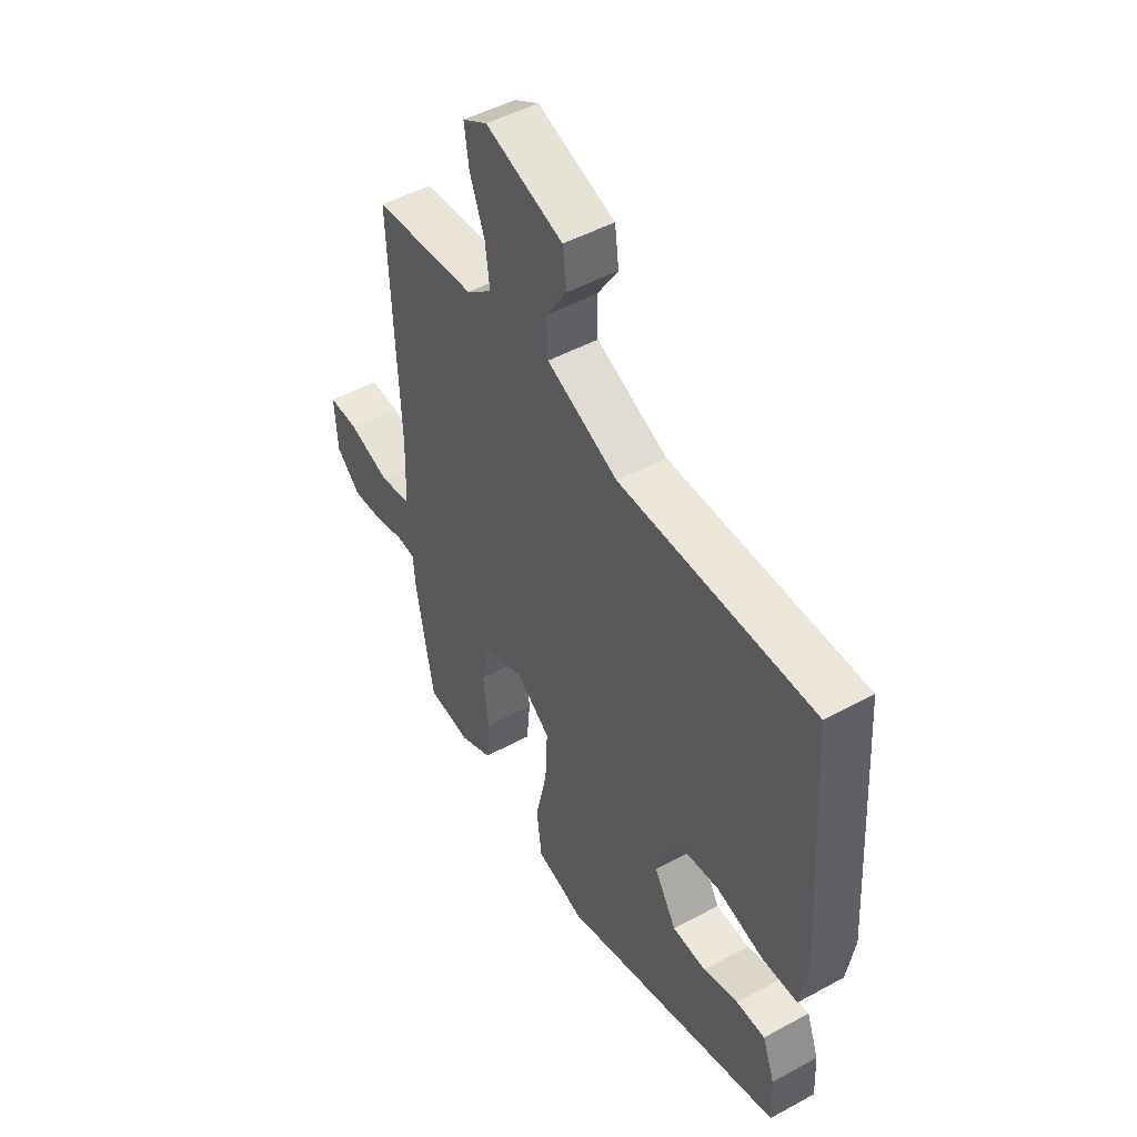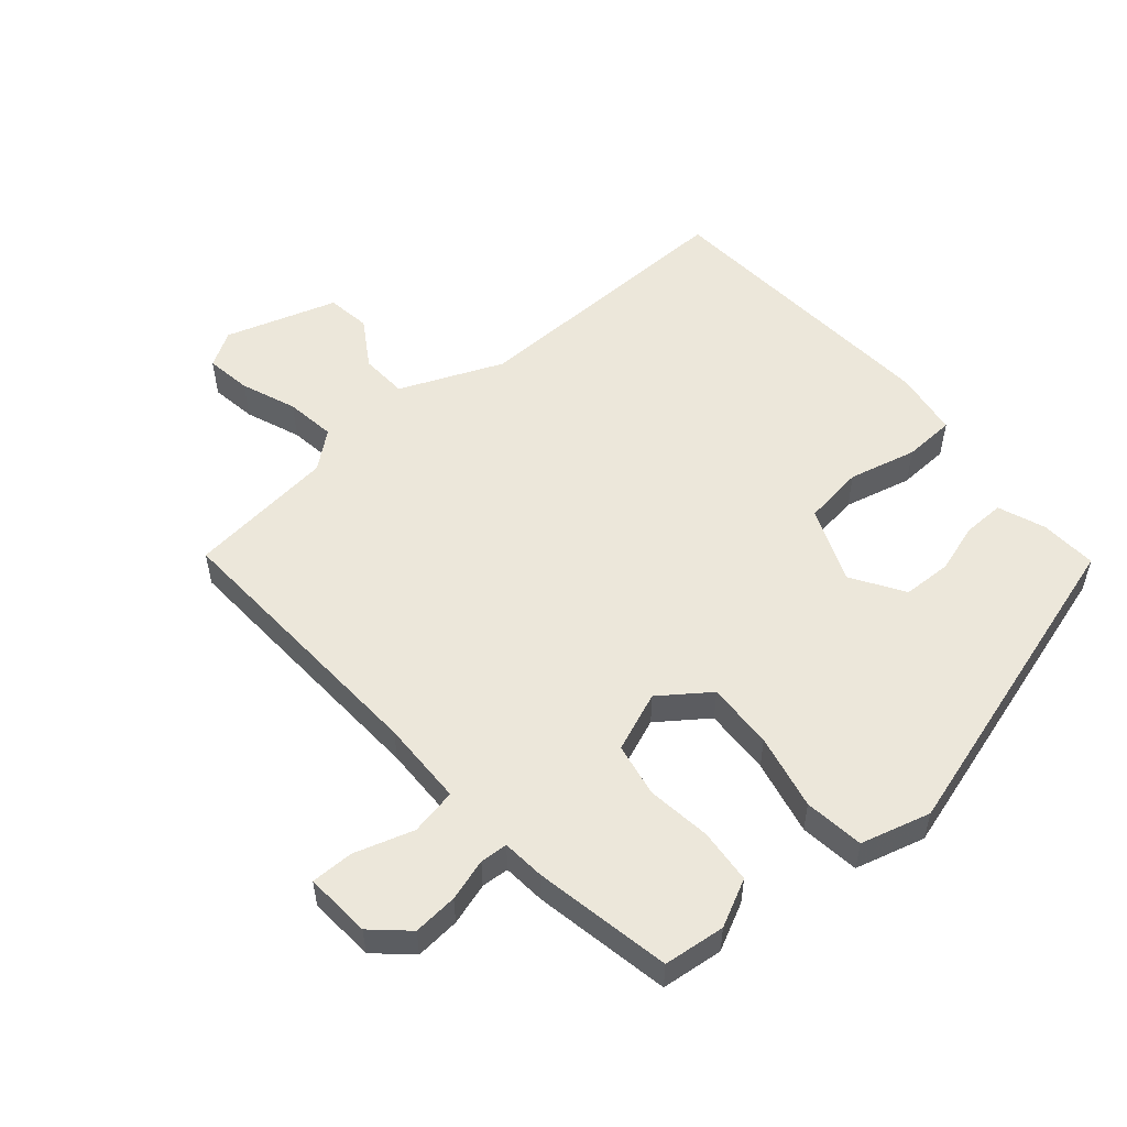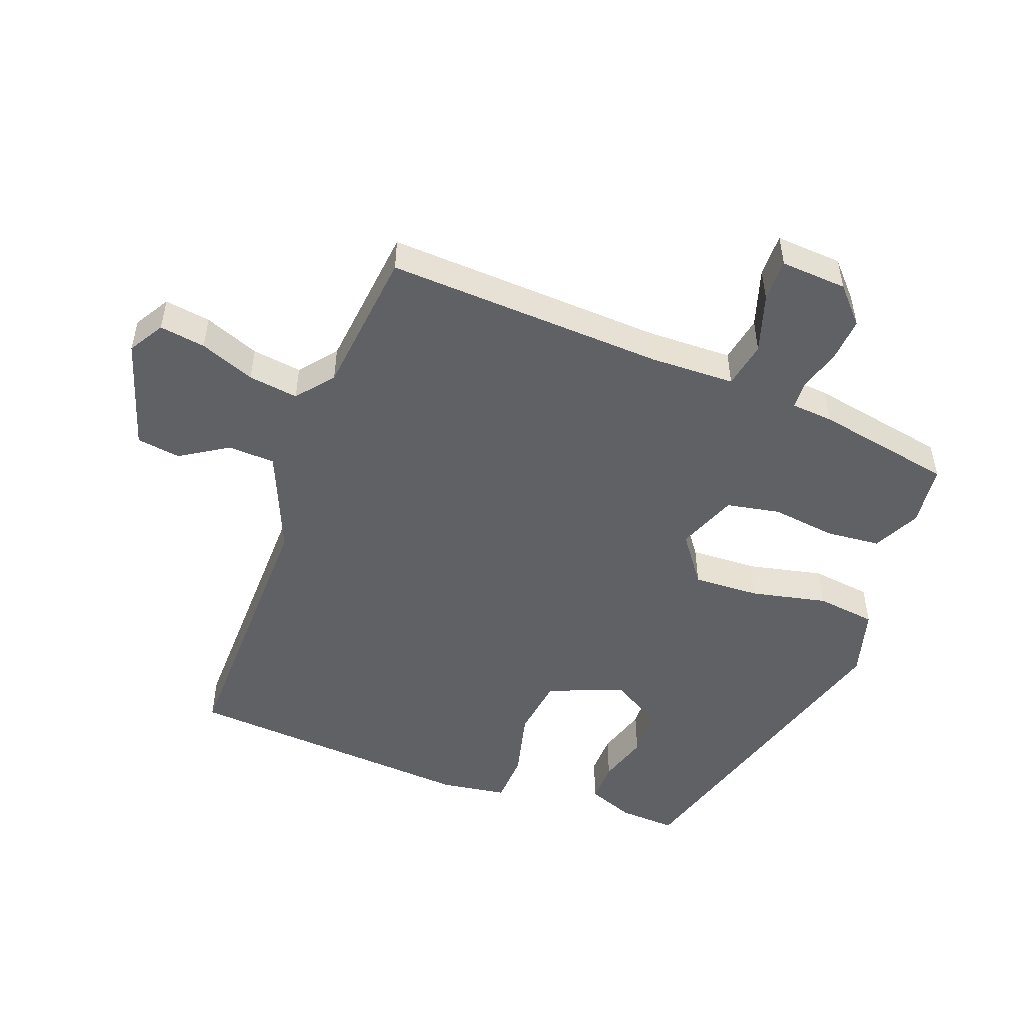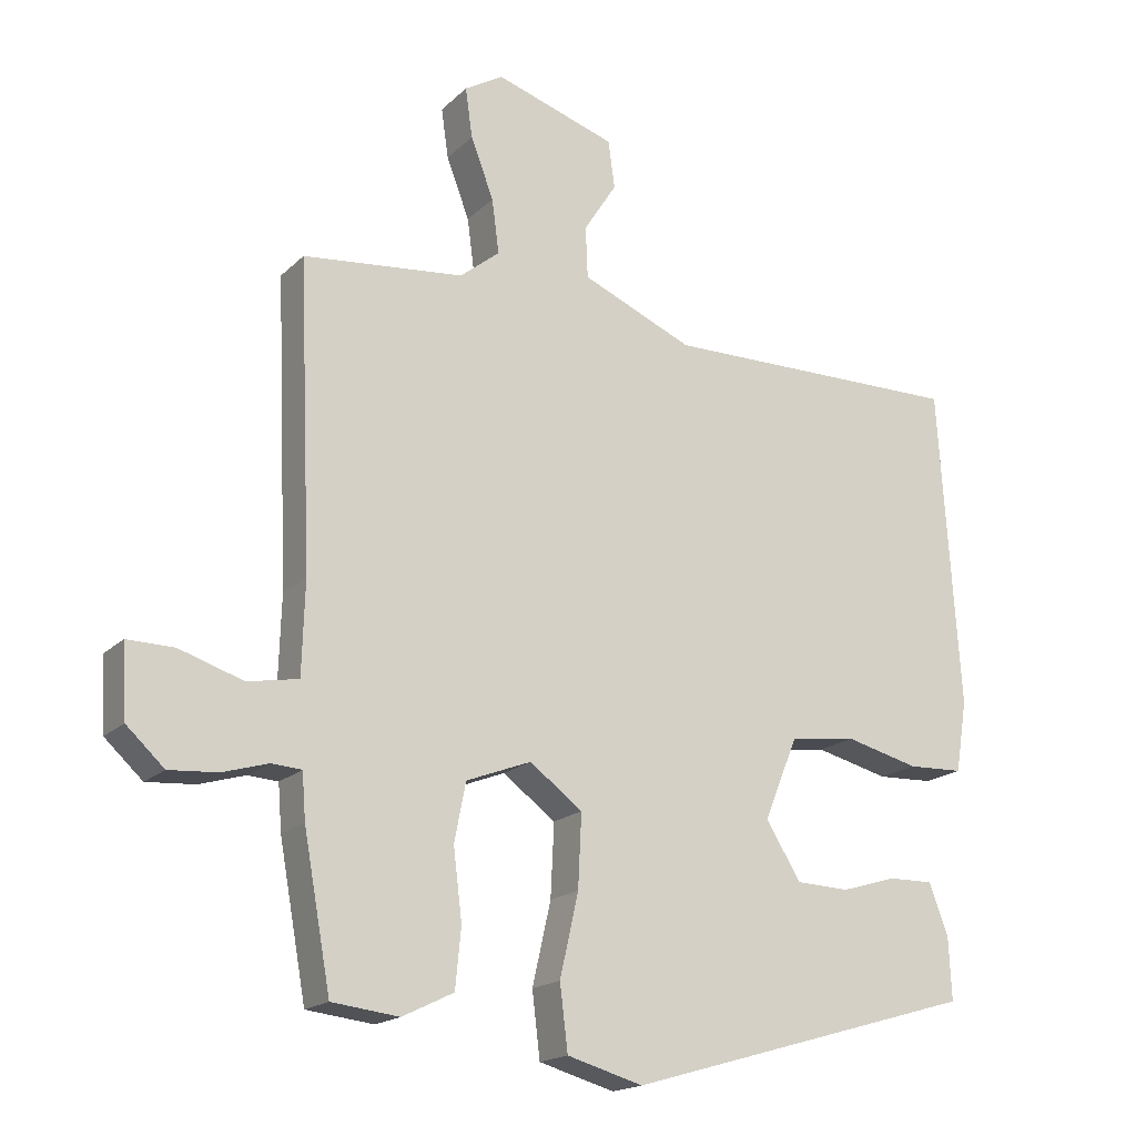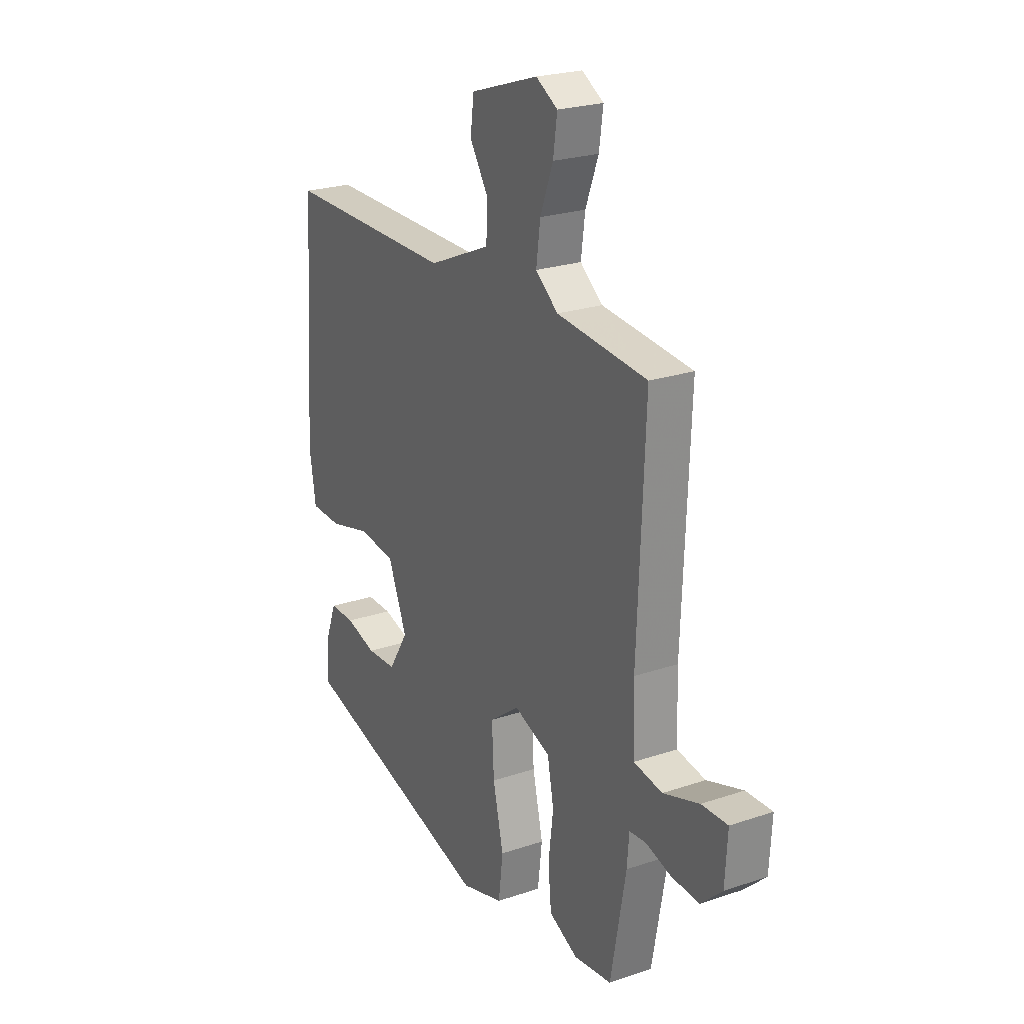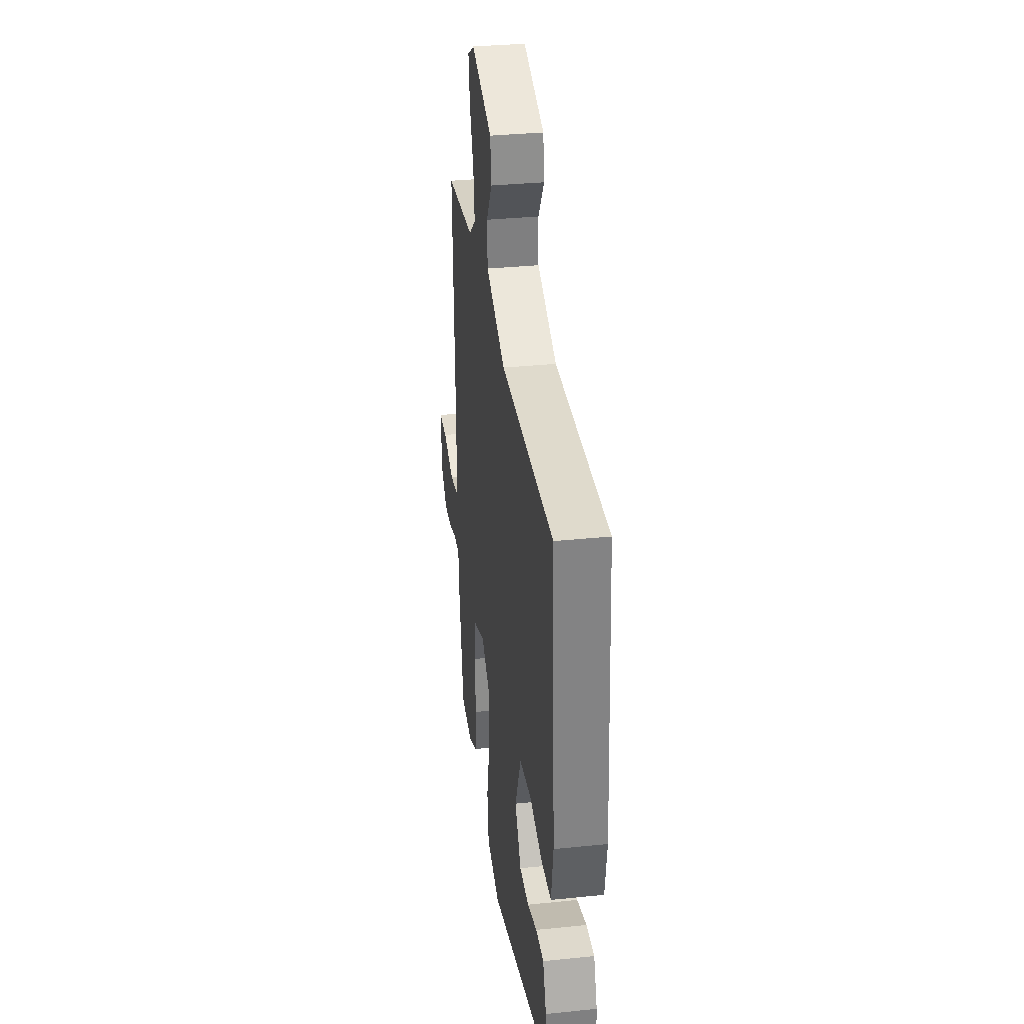
<metadata>
{"format":"obj","ext":"obj","renderer":"f3d","projection":"perspective","resolution":1024,"background":"white","views":[{"elev":48.5,"azim":-121.3,"up":"+Z"},{"elev":54.0,"azim":139.0,"up":"+Y"},{"elev":-50.3,"azim":69.2,"up":"+Y"},{"elev":-17.9,"azim":150.1,"up":"+Z"},{"elev":23.4,"azim":60.2,"up":"+Z"},{"elev":33.0,"azim":-98.1,"up":"+Z"}]}
</metadata>
<code>
v 0.441 0.07 -0.476
v 0.347 0.07 -0.487
v 0.275 0.07 -0.452
v 0.267 0.07 -0.369
v 0.279 0.07 -0.271
v 0.263 0.07 -0.189
v 0.172 0.07 -0.154
v 0.098 0.07 -0.209
v 0.103 0.07 -0.311
v 0.129 0.07 -0.426
v 0.118 0.07 -0.517
v 0.012 0.07 -0.547
v -0.479 0.07 -0.405
v -0.475 0.07 -0.318
v -0.448 0.07 -0.246
v -0.385 0.07 -0.247
v -0.308 0.07 -0.27
v -0.234 0.07 -0.267
v -0.185 0.07 -0.188
v -0.232 0.07 -0.073
v -0.325 0.07 -0.061
v -0.428 0.07 -0.087
v -0.506 0.07 -0.084
v -0.522 0.07 0.016
v -0.493 0.07 0.466
v -0.069 0.07 0.462
v 0.087 0.07 0.529
v 0.09 0.07 0.601
v 0.044 0.07 0.673
v 0.053 0.07 0.74
v 0.222 0.07 0.795
v 0.276 0.07 0.763
v 0.266 0.07 0.693
v 0.234 0.07 0.609
v 0.224 0.07 0.533
v 0.28 0.07 0.488
v 0.505 0.07 0.465
v 0.487 0.07 0.039
v 0.491 0.07 -0.09
v 0.562 0.07 -0.103
v 0.652 0.07 -0.074
v 0.717 0.07 -0.073
v 0.711 0.07 -0.174
v 0.658 0.07 -0.223
v 0.59 0.07 -0.218
v 0.526 0.07 -0.199
v 0.484 0.07 -0.202
v 0.479 0.07 -0.266
v 0.441 0 -0.476
v 0.347 0 -0.487
v 0.275 0 -0.452
v 0.267 0 -0.369
v 0.279 0 -0.271
v 0.263 0 -0.189
v 0.172 0 -0.154
v 0.098 0 -0.209
v 0.103 0 -0.311
v 0.129 0 -0.426
v 0.118 0 -0.517
v 0.012 0 -0.547
v -0.479 0 -0.405
v -0.475 0 -0.318
v -0.448 0 -0.246
v -0.385 0 -0.247
v -0.308 0 -0.27
v -0.234 0 -0.267
v -0.185 0 -0.188
v -0.232 0 -0.073
v -0.325 0 -0.061
v -0.428 0 -0.087
v -0.506 0 -0.084
v -0.522 0 0.016
v -0.493 0 0.466
v -0.069 0 0.462
v 0.087 0 0.529
v 0.09 0 0.601
v 0.044 0 0.673
v 0.053 0 0.74
v 0.222 0 0.795
v 0.276 0 0.763
v 0.266 0 0.693
v 0.234 0 0.609
v 0.224 0 0.533
v 0.28 0 0.488
v 0.505 0 0.465
v 0.487 0 0.039
v 0.491 0 -0.09
v 0.562 0 -0.103
v 0.652 0 -0.074
v 0.717 0 -0.073
v 0.711 0 -0.174
v 0.658 0 -0.223
v 0.59 0 -0.218
v 0.526 0 -0.199
v 0.484 0 -0.202
v 0.479 0 -0.266
f 3 4 5
f 2 3 5
f 1 2 5
f 48 1 5
f 47 48 5
f 44 45 46
f 43 44 46
f 42 43 46
f 41 42 46
f 40 41 46
f 39 40 46 47
f 47 5 6
f 39 47 6
f 38 39 6
f 38 6 7
f 37 38 7
f 36 37 7
f 32 33 34
f 31 32 34
f 30 31 34
f 29 30 34
f 28 29 34
f 27 28 34 35
f 36 7 8
f 35 36 8
f 27 35 8
f 26 27 8
f 24 25 26
f 23 24 26
f 22 23 26
f 21 22 26
f 15 16 17
f 14 15 17
f 13 14 17
f 12 13 17
f 11 12 17
f 10 11 17
f 9 10 17 18
f 8 9 18 19
f 20 21 26
f 8 19 20 26
f 53 52 51
f 53 51 50
f 53 50 49
f 53 49 96
f 53 96 95
f 94 93 92
f 94 92 91
f 94 91 90
f 94 90 89
f 94 89 88
f 95 94 88 87
f 54 53 95
f 54 95 87
f 54 87 86
f 55 54 86
f 55 86 85
f 55 85 84
f 82 81 80
f 82 80 79
f 82 79 78
f 82 78 77
f 82 77 76
f 83 82 76 75
f 56 55 84
f 56 84 83
f 56 83 75
f 56 75 74
f 74 73 72
f 74 72 71
f 74 71 70
f 74 70 69
f 65 64 63
f 65 63 62
f 65 62 61
f 65 61 60
f 65 60 59
f 65 59 58
f 66 65 58 57
f 67 66 57 56
f 74 69 68
f 74 68 67 56
f 1 49 50 2
f 2 50 51 3
f 3 51 52 4
f 4 52 53 5
f 5 53 54 6
f 6 54 55 7
f 7 55 56 8
f 8 56 57 9
f 9 57 58 10
f 10 58 59 11
f 11 59 60 12
f 12 60 61 13
f 13 61 62 14
f 14 62 63 15
f 15 63 64 16
f 16 64 65 17
f 17 65 66 18
f 18 66 67 19
f 19 67 68 20
f 20 68 69 21
f 21 69 70 22
f 22 70 71 23
f 23 71 72 24
f 24 72 73 25
f 25 73 74 26
f 26 74 75 27
f 27 75 76 28
f 28 76 77 29
f 29 77 78 30
f 30 78 79 31
f 31 79 80 32
f 32 80 81 33
f 33 81 82 34
f 34 82 83 35
f 35 83 84 36
f 36 84 85 37
f 37 85 86 38
f 38 86 87 39
f 39 87 88 40
f 40 88 89 41
f 41 89 90 42
f 42 90 91 43
f 43 91 92 44
f 44 92 93 45
f 45 93 94 46
f 46 94 95 47
f 47 95 96 48
f 48 96 49 1

</code>
